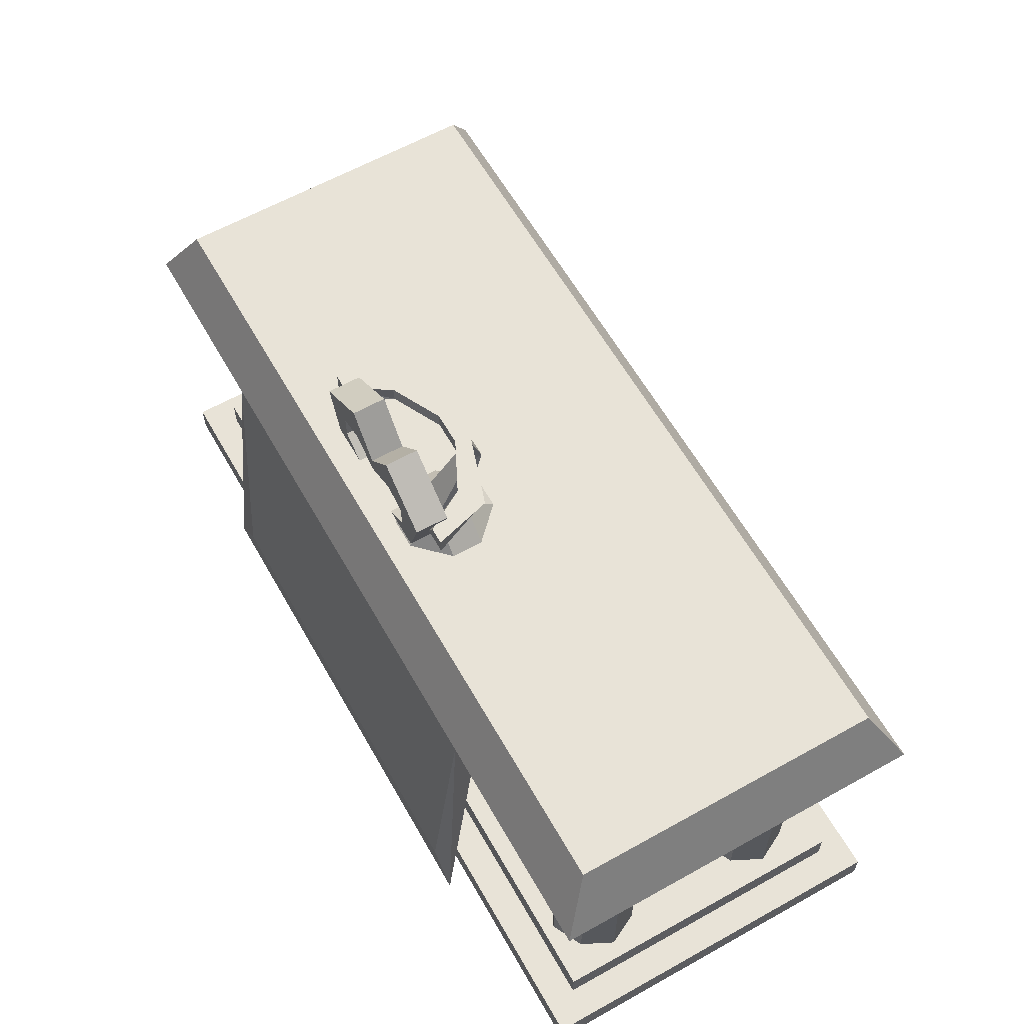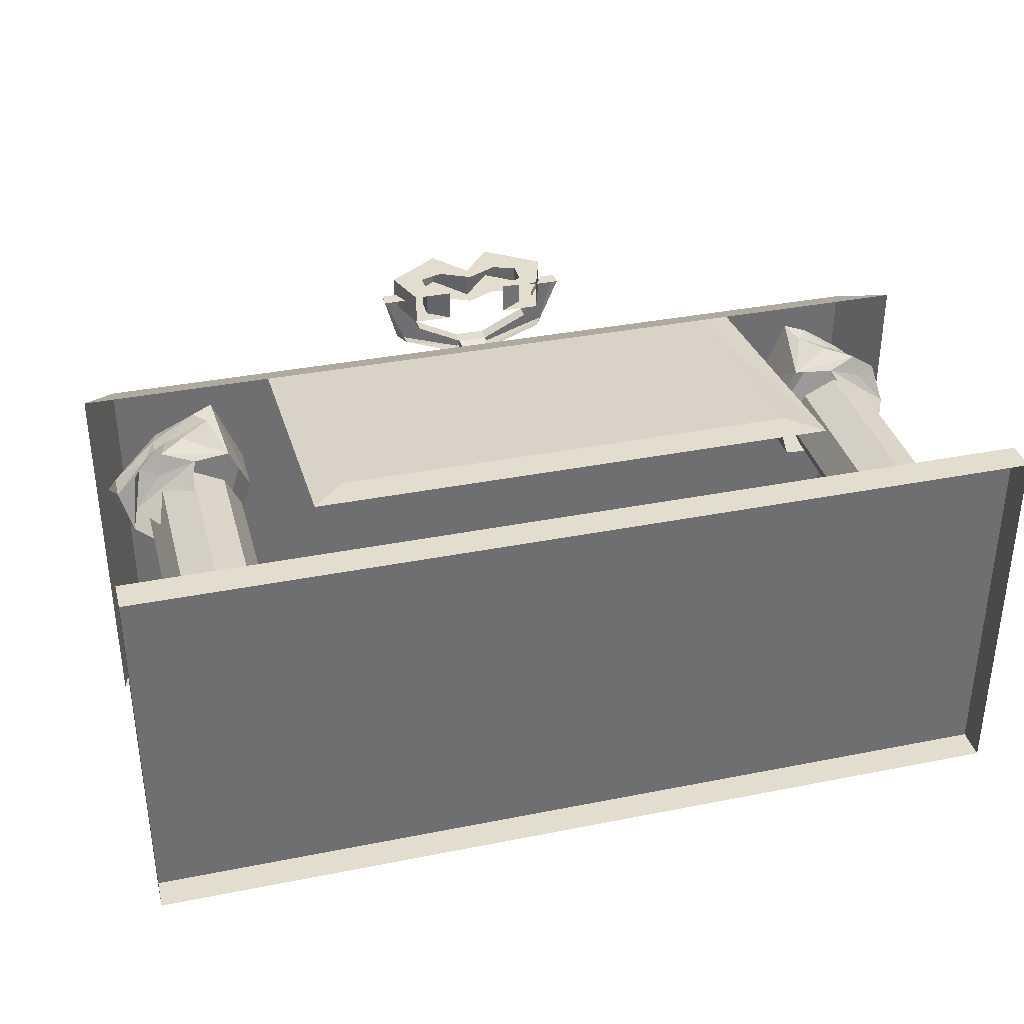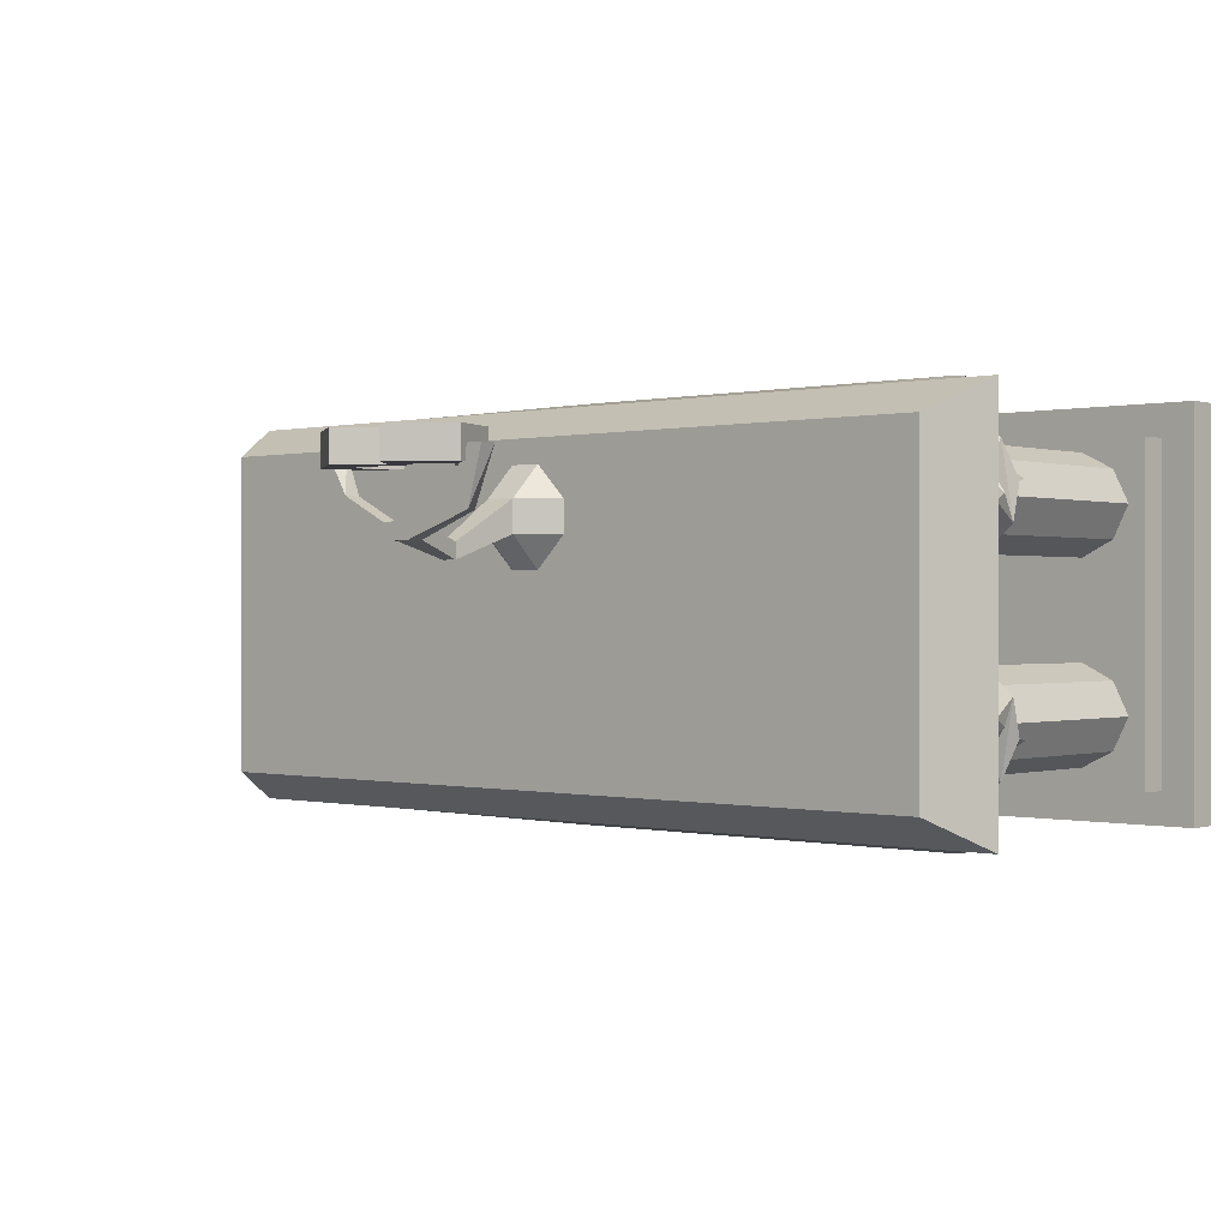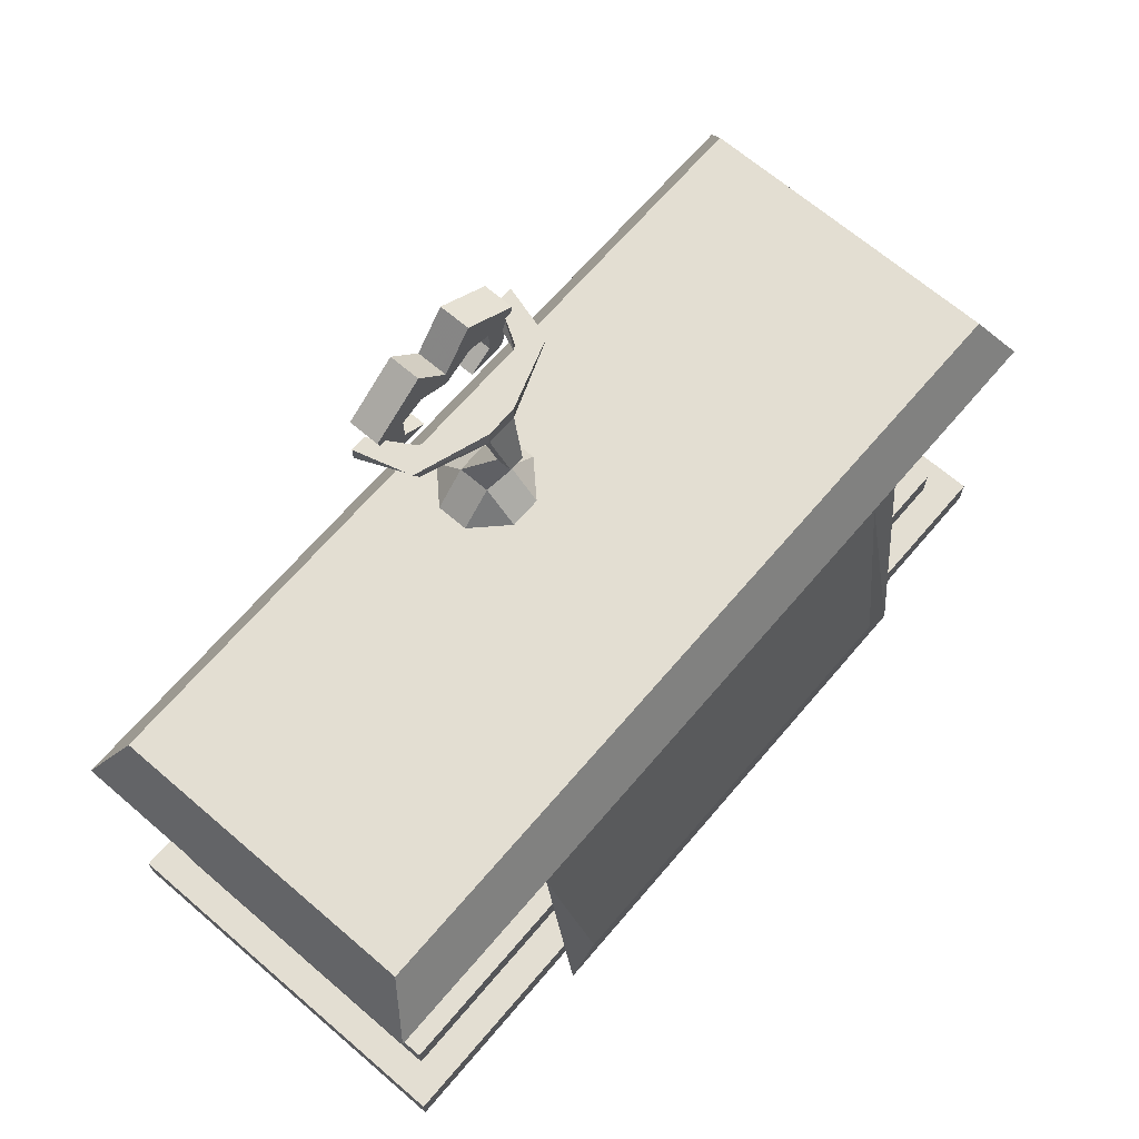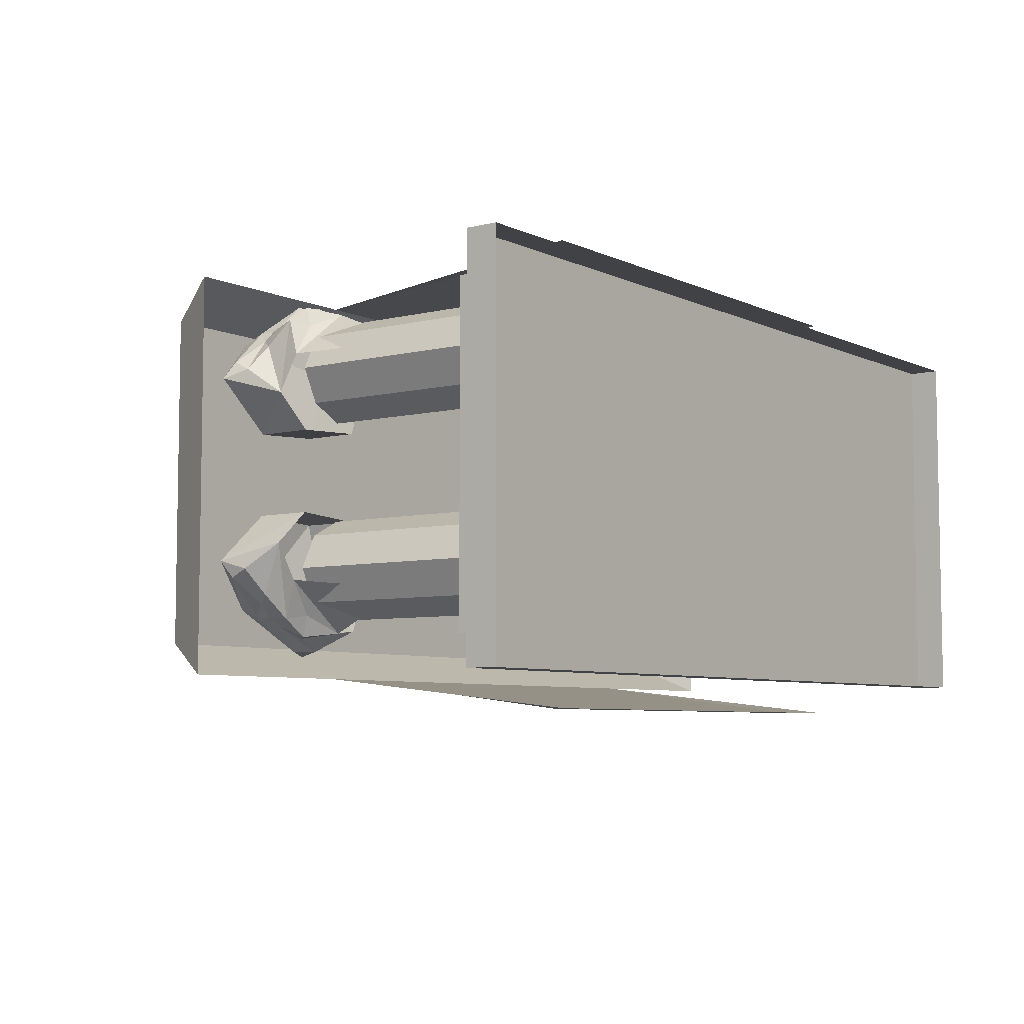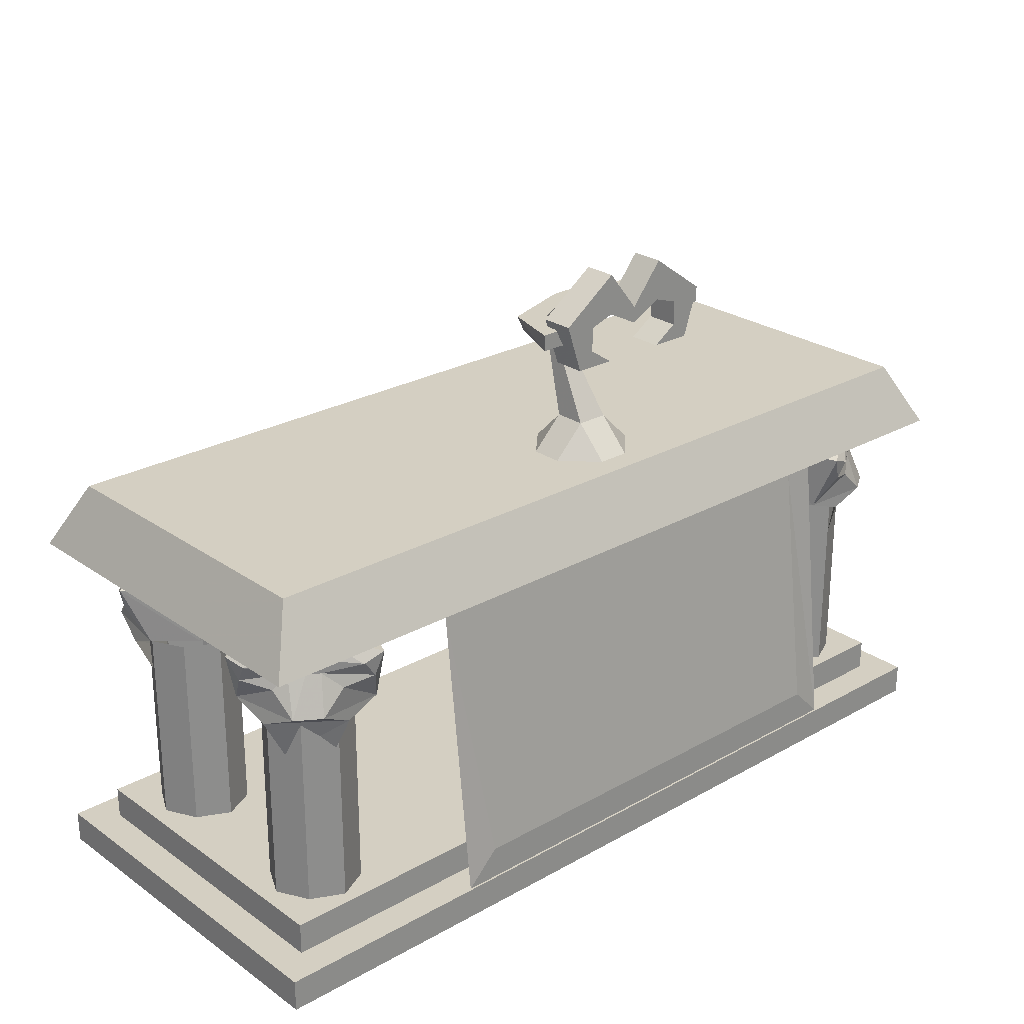
<metadata>
{"format":"obj","ext":"obj","renderer":"f3d","projection":"perspective","resolution":1024,"background":"white","views":[{"elev":61.5,"azim":60.4,"up":"+Y"},{"elev":35.6,"azim":-14.7,"up":"+Z"},{"elev":0.0,"azim":-138.2,"up":"+Z"},{"elev":67.6,"azim":130.6,"up":"+Y"},{"elev":-6.3,"azim":-53.7,"up":"+Z"},{"elev":25.4,"azim":-42.0,"up":"+Y"}]}
</metadata>
<code>
v 104 16 -40
v -104 16 -40
v -104 16 40
v 104 16 40
v 104 8 -40
v -104 8 -40
v -104 8 40
v 104 8 40
v 112 8 -48
v -112 8 -48
v -112 8 48
v 112 8 48
v 112 0 -48
v -112 0 -48
v -112 0 48
v 112 0 48
v 100 66 -23
v 96 66 -15
v 96 16 -15
v 100 16 -23
v 96 66 -31
v 96 16 -31
v 88 66 -35
v 88 16 -35
v 80 66 -31
v 80 16 -31
v 76 66 -23
v 76 16 -23
v 80 66 -15
v 80 16 -15
v 88 66 -11
v 88 16 -11
v -76 16 25
v -80 16 33
v -80 66 33
v -76 66 25
v -80 16 17
v -80 66 17
v -88 16 37
v -88 66 37
v -96 16 33
v -96 66 33
v -100 16 25
v -100 66 25
v -96 16 17
v -96 66 17
v -88 16 13
v -88 66 13
v -76 66 -23
v -80 66 -15
v -80 16 -15
v -76 16 -23
v -80 66 -31
v -80 16 -31
v -88 66 -35
v -88 16 -35
v -96 66 -31
v -96 16 -31
v -100 66 -23
v -100 16 -23
v -96 66 -15
v -96 16 -15
v -88 66 -11
v -88 16 -11
v 64 104 40
v 104 104 40
v 104 104 -40
v 64 104 -40
v 56 104 -40
v 56 104 40
v 56 88 48
v 64 88 48
v 112 88 48
v 112 88 -48
v 64 88 -48
v 56 88 -48
v -56 104 -40
v -56 104 40
v -56 88 48
v 56 24 56
v 64 16 56
v -112 88 48
v -64 88 48
v -64 104 40
v -104 104 40
v -112 88 -48
v -104 104 -40
v -64 88 -48
v -64 104 -40
v -56 88 -48
v -64 16 -56
v -56 24 -56
v 56 24 -56
v 64 16 -56
v -56 24 56
v -64 16 56
v 100 66 25
v 96 66 33
v 96 16 33
v 100 16 25
v 96 66 17
v 96 16 17
v 88 66 13
v 88 16 13
v 80 66 17
v 80 16 17
v 76 66 25
v 76 16 25
v 80 66 33
v 80 16 33
v 88 66 37
v 88 16 37
v 109 84 23
v 95 84 11
v 95 90 34
v 107 82 27
v 107 78 25
v 104 70 19
v 95 70 11
v 78 70 12
v 78 84 12
v 73 84 28
v 80 84 45
v 85 82 44
v 96 84 36
v 99 80 33
v 102 76 31
v 101 70 37
v 103 66 28
v 96 68 36
v 87 66 40
v 89 56 36
v 98 56 29
v 73 70 28
v 78 69 39
v 82 78 44
v 93 80 38
v 96 80 36
v 95 70 41
v 89 76 41
v 95 90 -32
v 95 84 -9
v 109 84 -21
v 107 82 -25
v 96 84 -34
v 85 82 -42
v 80 84 -43
v 73 84 -26
v 78 84 -10
v 95 70 -9
v 104 70 -17
v 107 78 -23
v 99 80 -31
v 96 80 -34
v 93 80 -36
v 82 78 -42
v 78 69 -37
v 73 70 -26
v 78 70 -10
v 102 76 -29
v 101 70 -35
v 95 70 -39
v 89 76 -39
v 87 66 -38
v 96 68 -34
v 103 66 -26
v 98 56 -27
v 89 56 -34
v -95 90 34
v -95 84 11
v -109 84 23
v -107 82 27
v -96 84 36
v -85 82 44
v -80 84 45
v -73 84 28
v -78 84 12
v -95 70 11
v -104 70 19
v -107 78 25
v -99 80 33
v -96 80 36
v -93 80 38
v -82 78 44
v -78 69 39
v -73 70 28
v -78 70 12
v -102 76 31
v -101 70 37
v -95 70 41
v -89 76 41
v -87 66 40
v -96 68 36
v -103 66 28
v -98 56 29
v -89 56 36
v -109 84 -21
v -95 84 -9
v -95 90 -32
v -107 82 -25
v -107 78 -23
v -104 70 -17
v -95 70 -9
v -78 70 -10
v -78 84 -10
v -73 84 -26
v -80 84 -43
v -85 82 -42
v -96 84 -34
v -99 80 -31
v -102 76 -29
v -101 70 -35
v -103 66 -26
v -96 68 -34
v -87 66 -38
v -89 56 -34
v -98 56 -27
v -73 70 -26
v -78 69 -37
v -82 78 -42
v -93 80 -36
v -96 80 -34
v -95 70 -39
v -89 76 -39
v 0 112 26
v 8 112 26
v 6 128 16
v 2 128 16
v 0 112 18
v -8 104 26
v 0 104 34
v 8 104 34
v 16 104 26
v 8 112 18
v 6 128 12
v 8 140 16
v 8 140 20
v 2 128 12
v 0 140 16
v 0 144 16
v 8 144 16
v 26 144 22
v 24 140 22
v 30 144 36
v 30 140 36
v 24 140 36
v 26 144 36
v 20 144 26
v 20 140 26
v 8 144 20
v 0 140 20
v 8 104 10
v 0 104 10
v -8 104 18
v 16 104 18
v 0 144 20
v -18 144 22
v -12 144 26
v -12 140 26
v -22 144 36
v -18 144 36
v -16 140 36
v -22 140 36
v -16 140 22
v 4 146 40
v -4 156 40
v -4 146 40
v 4 142 40
v 12 156 40
v 4 146 32
v -4 156 32
v -18 146 32
v -18 146 40
v -10 144 40
v -10 138 40
v -10 144 32
v -10 138 32
v -14 134 32
v -4 146 32
v 4 142 32
v 12 146 32
v 12 156 32
v 26 146 32
v 18 144 32
v 18 138 32
v 18 144 40
v 18 138 40
v 22 134 40
v 26 146 40
v 12 146 40
v -14 134 40
v -4 134 40
v -4 134 32
v 12 134 40
v 12 134 32
v 22 134 32
f 1 2 3
f 1 3 4
f 1 4 5
f 1 5 6
f 1 6 2
f 2 6 7
f 2 7 3
f 3 7 4
f 4 7 8
f 4 8 5
f 9 10 11
f 9 11 12
f 9 12 13
f 9 13 14
f 9 14 10
f 10 14 11
f 11 14 15
f 11 15 12
f 12 15 16
f 12 16 13
f 17 18 19
f 17 19 20
f 17 20 21
f 21 20 22
f 21 22 23
f 23 22 24
f 23 24 25
f 25 24 26
f 25 26 27
f 27 26 28
f 27 28 29
f 29 28 30
f 29 30 31
f 31 30 32
f 31 32 18
f 18 32 19
f 18 19 17
f 17 19 20
f 17 20 21
f 21 20 22
f 21 22 23
f 23 22 24
f 23 24 25
f 25 24 26
f 25 26 27
f 27 26 28
f 27 28 29
f 29 28 30
f 29 30 31
f 31 30 32
f 31 32 18
f 18 32 19
f 33 34 35
f 33 35 36
f 33 36 37
f 33 37 38
f 33 38 36
f 33 36 34
f 34 36 35
f 34 35 39
f 34 39 40
f 34 40 35
f 35 40 39
f 39 40 41
f 39 41 42
f 39 42 40
f 40 42 41
f 41 42 43
f 41 43 44
f 41 44 42
f 42 44 43
f 43 44 45
f 43 45 46
f 43 46 44
f 44 46 45
f 45 46 47
f 45 47 48
f 45 48 46
f 46 48 47
f 47 48 37
f 47 37 38
f 47 38 48
f 48 38 37
f 37 36 38
f 49 50 51
f 49 51 52
f 49 52 53
f 53 52 54
f 53 54 55
f 55 54 56
f 55 56 57
f 57 56 58
f 57 58 59
f 59 58 60
f 59 60 61
f 61 60 62
f 61 62 63
f 63 62 64
f 63 64 50
f 50 64 51
f 50 51 49
f 49 51 52
f 49 52 53
f 53 52 54
f 53 54 55
f 55 54 56
f 55 56 57
f 57 56 58
f 57 58 59
f 59 58 60
f 59 60 61
f 61 60 62
f 61 62 63
f 63 62 64
f 63 64 50
f 50 64 51
f 65 66 67
f 65 67 68
f 65 68 69
f 65 69 70
f 65 70 71
f 65 71 72
f 65 72 66
f 66 72 73
f 66 73 67
f 67 73 74
f 67 74 68
f 68 74 75
f 68 75 69
f 69 75 76
f 69 76 77
f 69 77 70
f 70 77 78
f 70 78 79
f 70 79 71
f 71 79 80
f 71 80 81
f 71 81 72
f 82 83 84
f 82 84 85
f 82 85 86
f 86 85 87
f 86 87 88
f 88 87 89
f 88 89 90
f 88 90 91
f 91 90 92
f 91 92 93
f 91 93 94
f 94 93 75
f 75 93 76
f 76 93 90
f 76 90 77
f 77 90 89
f 77 89 78
f 78 89 84
f 78 84 83
f 78 83 79
f 79 83 95
f 79 95 80
f 80 95 81
f 81 95 96
f 96 95 83
f 85 84 89
f 85 89 87
f 97 98 99
f 97 99 100
f 97 100 101
f 101 100 102
f 101 102 103
f 103 102 104
f 103 104 105
f 105 104 106
f 105 106 107
f 107 106 108
f 107 108 109
f 109 108 110
f 109 110 111
f 111 110 112
f 111 112 98
f 98 112 99
f 113 114 115
f 113 115 116
f 113 116 117
f 113 117 118
f 113 118 119
f 113 119 114
f 114 119 120
f 114 120 121
f 114 121 115
f 115 121 122
f 115 122 123
f 115 123 124
f 115 124 125
f 115 125 116
f 116 125 126
f 116 126 117
f 117 126 127
f 117 127 118
f 118 127 128
f 118 128 129
f 129 128 130
f 129 130 131
f 129 131 132
f 129 132 133
f 121 120 134
f 121 134 122
f 122 134 135
f 122 135 123
f 123 135 136
f 123 136 124
f 124 136 137
f 124 137 125
f 125 137 138
f 125 138 126
f 126 138 128
f 126 128 127
f 138 139 128
f 128 139 130
f 130 139 131
f 131 139 135
f 135 139 140
f 135 140 136
f 136 140 137
f 137 140 139
f 137 139 138
f 141 142 143
f 141 143 144
f 141 144 145
f 141 145 146
f 141 146 147
f 141 147 148
f 141 148 149
f 141 149 142
f 142 149 150
f 142 150 151
f 142 151 143
f 143 151 152
f 143 152 144
f 144 152 153
f 144 153 145
f 145 153 154
f 145 154 155
f 145 155 146
f 146 155 156
f 146 156 147
f 147 156 157
f 147 157 158
f 147 158 148
f 148 158 159
f 148 159 149
f 149 159 150
f 152 160 153
f 153 160 161
f 153 161 154
f 154 161 162
f 154 162 155
f 155 162 163
f 155 163 156
f 156 163 157
f 157 163 162
f 157 162 164
f 164 162 165
f 164 165 166
f 164 166 167
f 164 167 168
f 152 151 160
f 160 151 161
f 161 151 166
f 161 166 165
f 161 165 162
f 169 170 171
f 169 171 172
f 169 172 173
f 169 173 174
f 169 174 175
f 169 175 176
f 169 176 177
f 169 177 170
f 170 177 178
f 170 178 179
f 170 179 171
f 171 179 180
f 171 180 172
f 172 180 181
f 172 181 173
f 173 181 182
f 173 182 183
f 173 183 174
f 174 183 184
f 174 184 175
f 175 184 185
f 175 185 186
f 175 186 176
f 176 186 187
f 176 187 177
f 177 187 178
f 180 188 181
f 181 188 189
f 181 189 182
f 182 189 190
f 182 190 183
f 183 190 191
f 183 191 184
f 184 191 185
f 185 191 190
f 185 190 192
f 192 190 193
f 192 193 194
f 192 194 195
f 192 195 196
f 180 179 188
f 188 179 189
f 189 179 194
f 189 194 193
f 189 193 190
f 197 198 199
f 197 199 200
f 197 200 201
f 197 201 202
f 197 202 203
f 197 203 198
f 198 203 204
f 198 204 205
f 198 205 199
f 199 205 206
f 199 206 207
f 199 207 208
f 199 208 209
f 199 209 200
f 200 209 210
f 200 210 201
f 201 210 211
f 201 211 202
f 202 211 212
f 202 212 213
f 213 212 214
f 213 214 215
f 213 215 216
f 213 216 217
f 205 204 218
f 205 218 206
f 206 218 219
f 206 219 207
f 207 219 220
f 207 220 208
f 208 220 221
f 208 221 209
f 209 221 222
f 209 222 210
f 210 222 212
f 210 212 211
f 222 223 212
f 212 223 214
f 214 223 215
f 215 223 219
f 219 223 224
f 219 224 220
f 220 224 221
f 221 224 223
f 221 223 222
f 93 92 90
f 225 226 227
f 225 227 228
f 225 228 229
f 225 229 230
f 225 230 231
f 225 231 226
f 226 231 232
f 226 232 233
f 226 233 234
f 226 234 227
f 227 234 235
f 227 235 236
f 227 236 237
f 227 237 228
f 227 228 235
f 235 228 238
f 235 238 239
f 235 239 236
f 236 239 240
f 236 240 241
f 236 241 242
f 236 242 243
f 243 242 244
f 243 244 245
f 245 244 246
f 246 244 247
f 246 247 248
f 246 248 249
f 249 248 237
f 237 248 250
f 237 250 251
f 237 251 228
f 228 251 238
f 228 238 229
f 229 238 235
f 229 235 234
f 229 234 252
f 229 252 253
f 229 253 254
f 229 254 230
f 233 255 234
f 234 255 252
f 238 251 239
f 256 250 241
f 256 241 240
f 256 240 257
f 256 257 258
f 256 258 259
f 256 259 251
f 256 251 250
f 241 250 248
f 241 248 242
f 242 248 247
f 242 247 244
f 258 257 260
f 258 260 261
f 258 261 259
f 259 261 262
f 262 261 260
f 262 260 263
f 263 260 257
f 263 257 264
f 264 257 240
f 264 240 239
f 265 266 267
f 265 267 268
f 265 268 269
f 265 269 270
f 265 270 271
f 265 271 266
f 266 271 272
f 266 272 273
f 266 273 267
f 267 273 274
f 274 273 275
f 274 275 276
f 276 275 277
f 276 277 278
f 276 278 272
f 276 272 271
f 276 271 279
f 279 271 280
f 280 271 270
f 280 270 281
f 281 270 282
f 281 282 283
f 281 283 284
f 284 283 285
f 284 285 286
f 286 285 287
f 286 287 288
f 286 288 289
f 286 289 269
f 286 269 290
f 290 269 268
f 273 291 275
f 275 291 292
f 275 292 277
f 277 292 293
f 277 293 278
f 287 294 288
f 294 287 295
f 295 287 285
f 295 285 296
f 296 285 283
f 296 283 289
f 296 289 288
f 272 278 291
f 272 291 273
f 289 283 282
f 289 282 269
f 269 282 270

</code>
